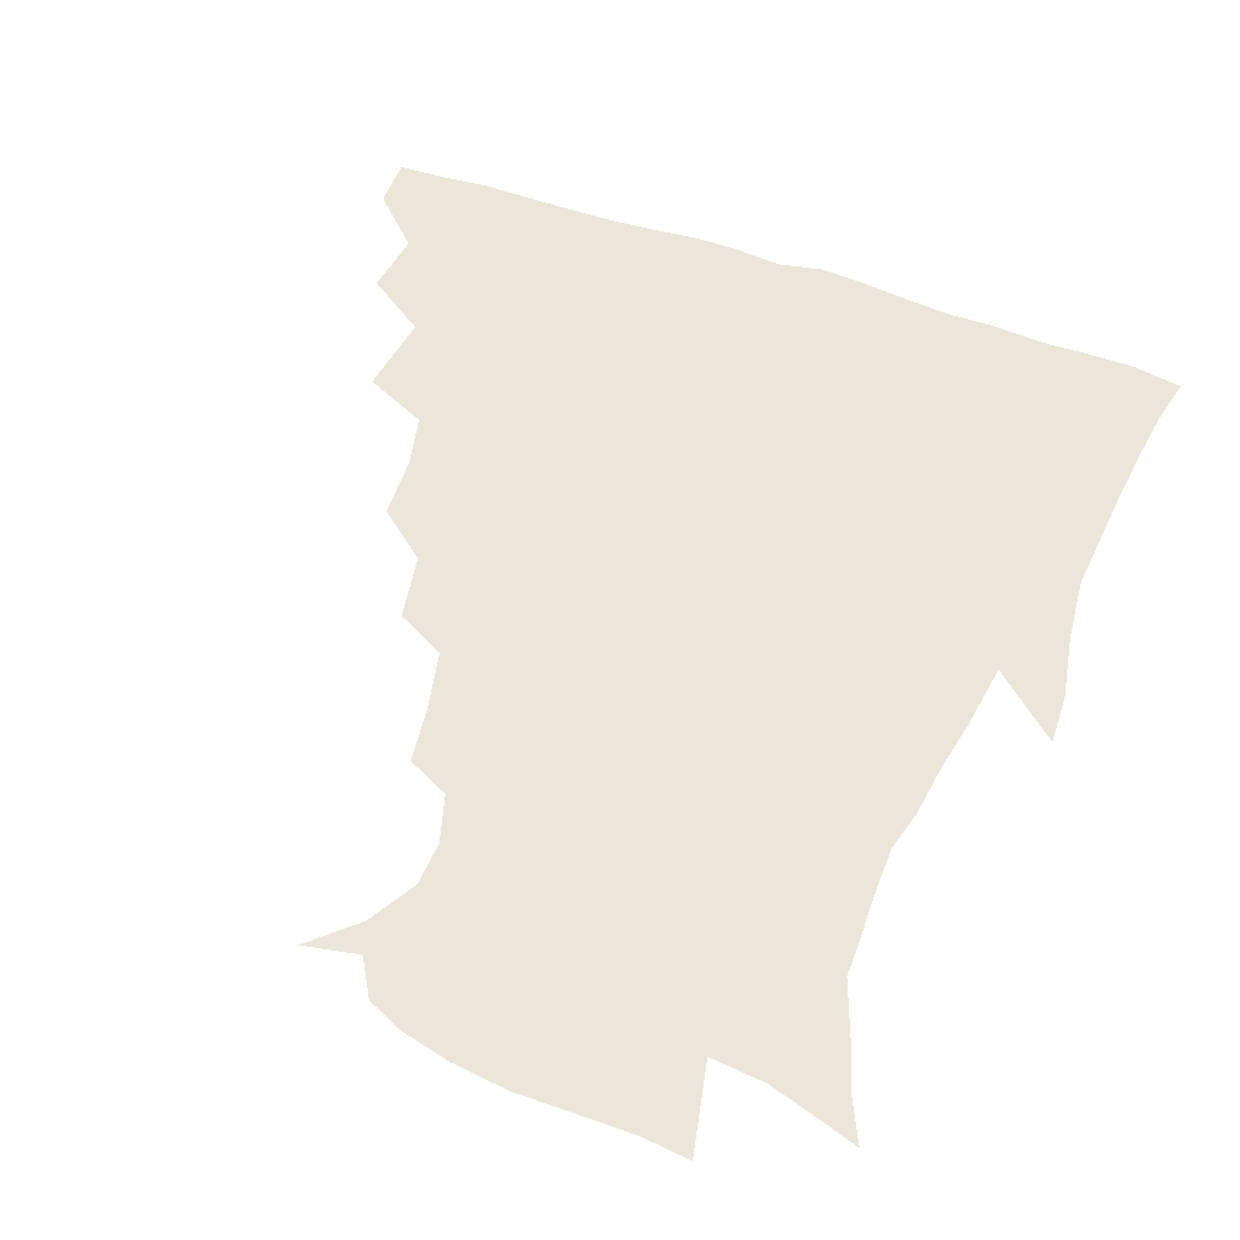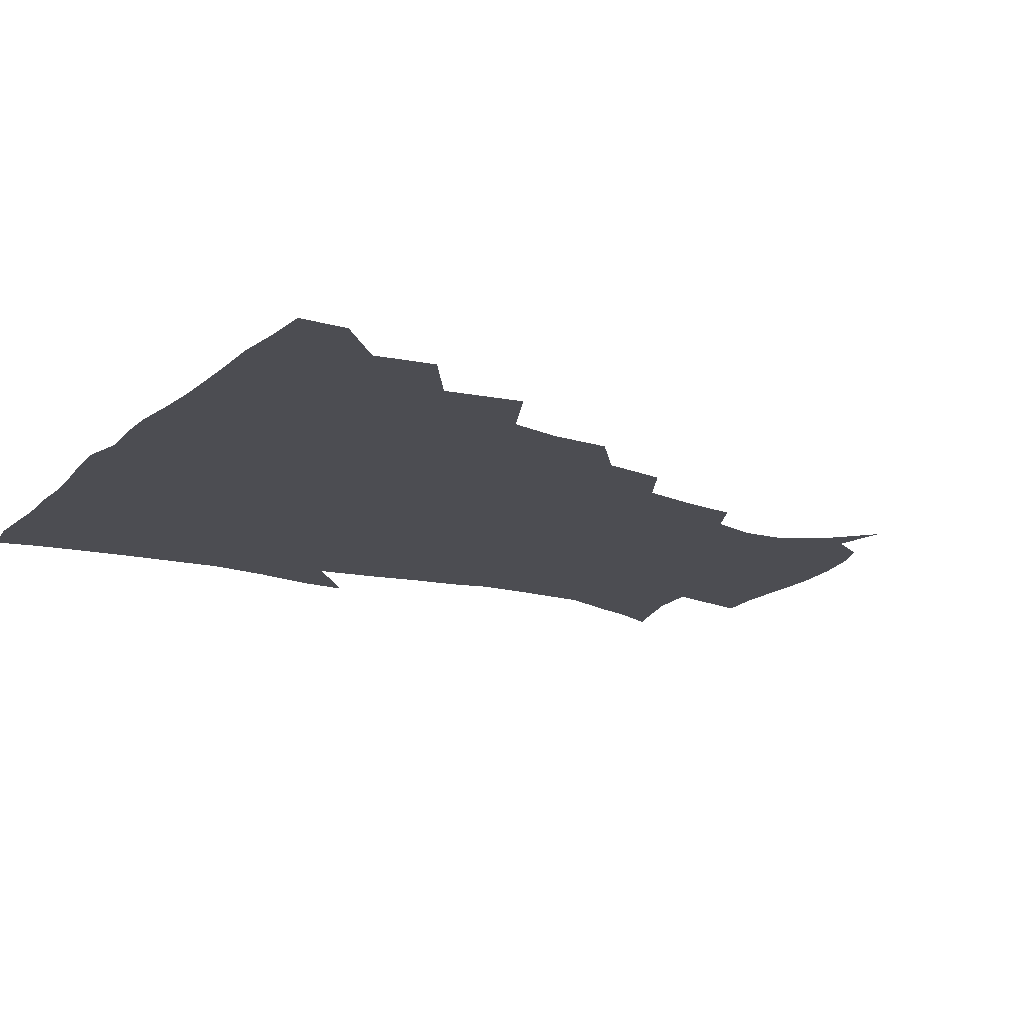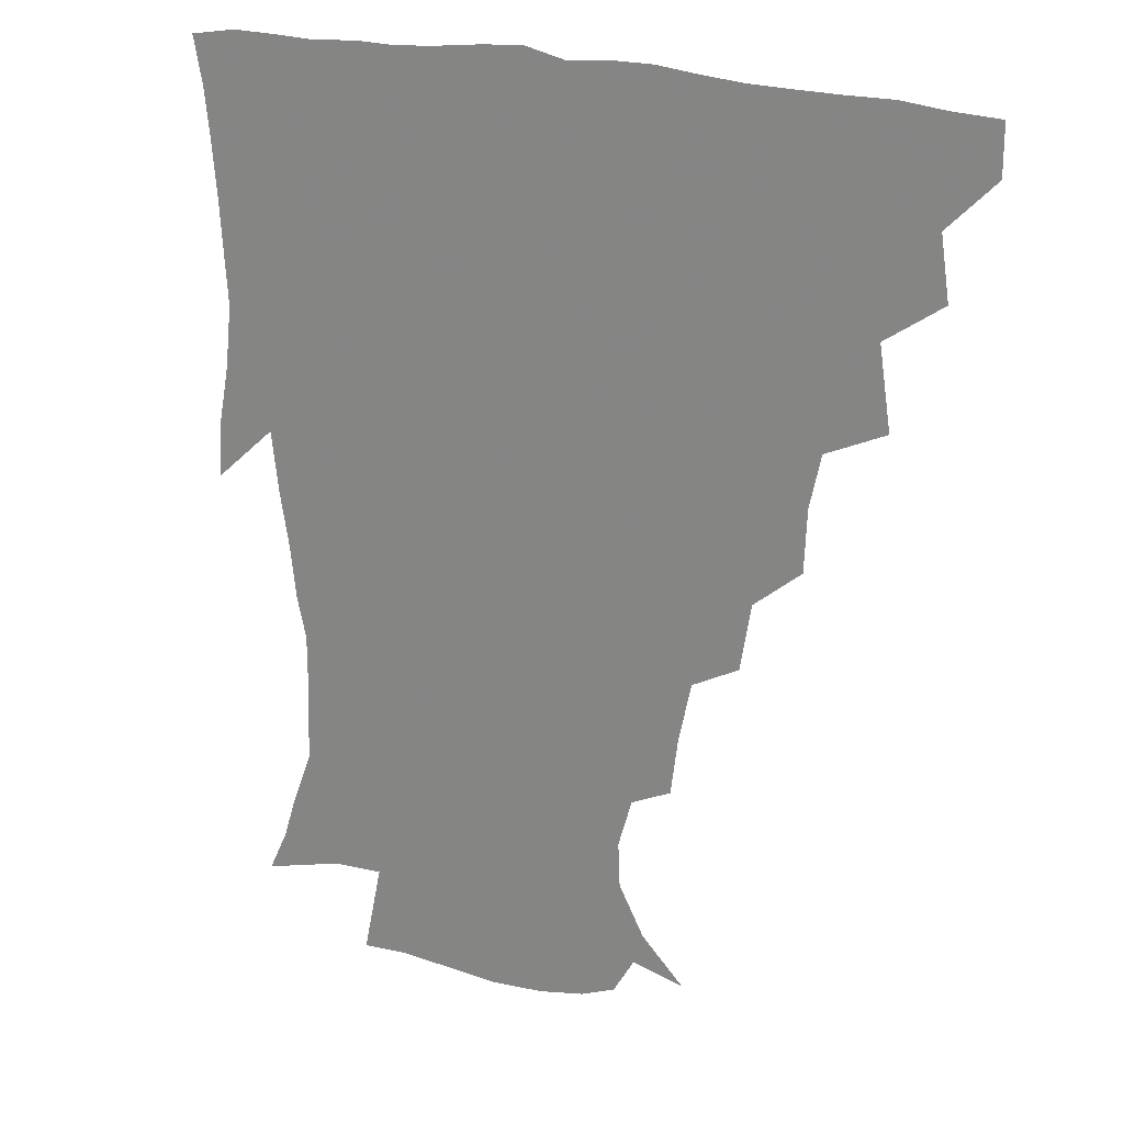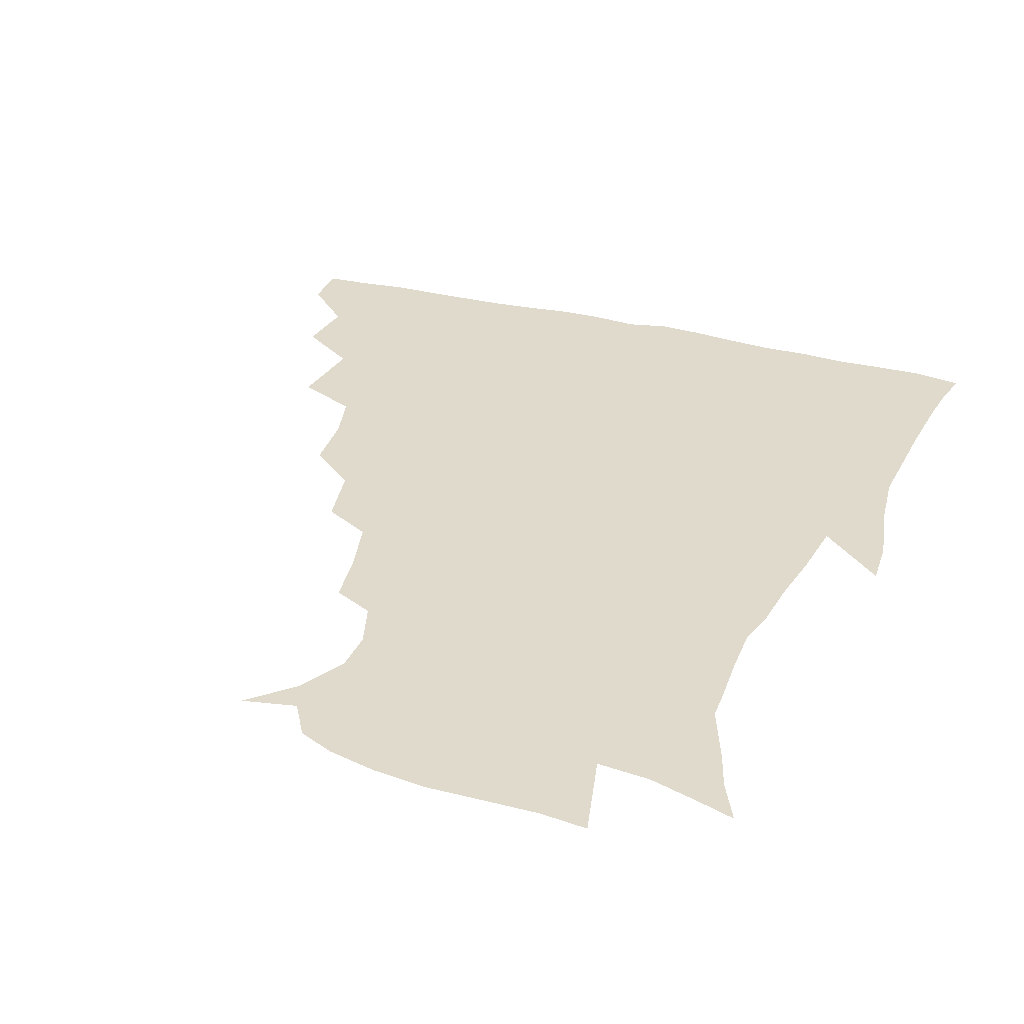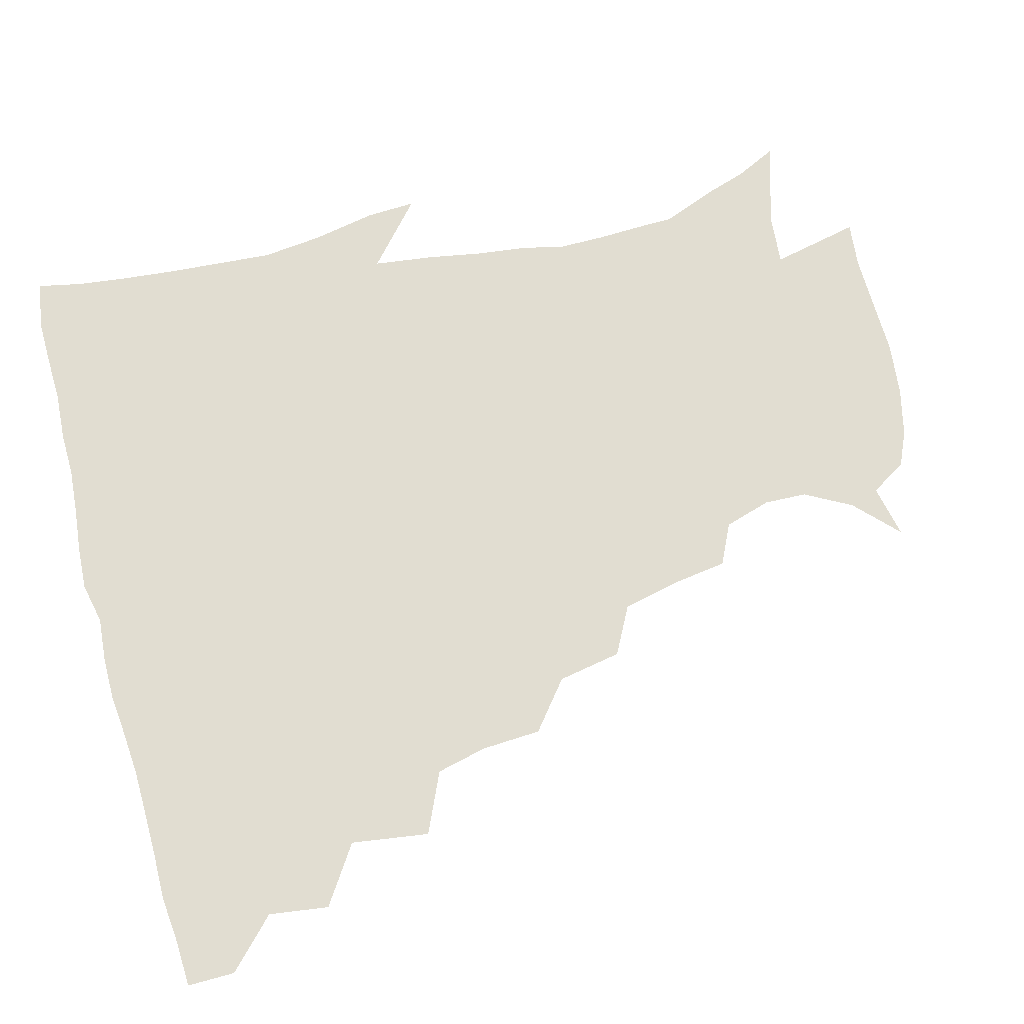
<metadata>
{"format":"obj","ext":"obj","renderer":"f3d","projection":"perspective","resolution":1024,"background":"white","views":[{"elev":55.2,"azim":20.6,"up":"+Z"},{"elev":-16.3,"azim":-120.6,"up":"+Z"},{"elev":20.7,"azim":-147.8,"up":"+Y"},{"elev":33.0,"azim":19.5,"up":"+Z"},{"elev":68.7,"azim":-105.3,"up":"+Z"}]}
</metadata>
<code>
v 436.2 419.2 0
v 436.2 434.9 0
v 449.4 383.6 0
v 452.3 403.5 0
v 452.9 419.9 0
v 451.8 435.5 0
v 464.8 344.7 0
v 468.7 370.6 0
v 469.5 389.7 0
v 468.2 405 0
v 467.7 420.4 0
v 467 437 0
v 489.8 298.7 0
v 488.9 318.5 0
v 485 335.5 0
v 484.7 356.6 0
v 485.5 375.5 0
v 485 391.4 0
v 483.6 406 0
v 482.6 421.2 0
v 482.2 436.7 0
v 509.7 264.2 0
v 505.9 285.6 0
v 502.7 303.9 0
v 504.8 331 0
v 500.4 343.1 0
v 501.4 362.3 0
v 500.3 377.2 0
v 499.3 391.8 0
v 498.7 406.4 0
v 498.1 420.9 0
v 497.3 436.7 0
v 532.3 218.2 0
v 529.9 236.3 0
v 525.6 255.6 0
v 521.7 277 0
v 518.9 294.6 0
v 518.2 315.5 0
v 517.9 334.4 0
v 515.4 346.9 0
v 516.5 364.8 0
v 515 378.3 0
v 514.1 392.4 0
v 513.3 406.8 0
v 512.6 421.5 0
v 512.1 436.9 0
v 526.9 152.5 0
v 541.4 166.1 0
v 550 181.6 0
v 550.6 195.9 0
v 546 211.5 0
v 542.8 232.1 0
v 539.5 248 0
v 536.6 266.5 0
v 534 283 0
v 533.2 303.2 0
v 531.9 318.6 0
v 531.1 335 0
v 530.7 350.2 0
v 530.5 365 0
v 529.8 378.9 0
v 528.4 392.8 0
v 528.1 407.1 0
v 527.3 421.9 0
v 526.8 438 0
v 544.7 156 0
v 556.7 174 0
v 559.8 190.5 0
v 558 203.2 0
v 555.3 221.9 0
v 553.5 241 0
v 550.9 255.4 0
v 548.5 270.7 0
v 547.3 288.9 0
v 546.4 306.1 0
v 545.9 321.8 0
v 545.4 336.8 0
v 545 351.3 0
v 545.6 366.6 0
v 544.7 379.3 0
v 543.6 392.9 0
v 543 407.2 0
v 541.9 423 0
v 541.2 439.4 0
v 551.8 143.9 0
v 561.3 159.7 0
v 568.6 179.3 0
v 569 195.8 0
v 568.5 211.5 0
v 565.9 228.8 0
v 564.9 244.9 0
v 562.9 259.7 0
v 561.7 276.7 0
v 561.1 293.4 0
v 560 307.3 0
v 559.5 323.2 0
v 559.6 337.9 0
v 559 351.3 0
v 559.2 366.3 0
v 558.7 379.4 0
v 558.1 393 0
v 558.2 406.7 0
v 557.3 421.4 0
v 555.5 439.2 0
v 563.6 138.6 0
v 576.5 164.4 0
v 580 182.9 0
v 579.4 196.5 0
v 578.7 217.8 0
v 577.5 229.8 0
v 576.7 246.6 0
v 575.3 262 0
v 574.4 278.5 0
v 573.9 295 0
v 574.2 310.3 0
v 573.1 322.2 0
v 573.3 338.1 0
v 573.2 351.9 0
v 573.3 366 0
v 573.1 379.4 0
v 572.8 393 0
v 572.6 406.8 0
v 571.6 421.6 0
v 570.3 437.9 0
v 579.7 134.7 0
v 589.3 165.4 0
v 591.1 184.7 0
v 591.6 199.4 0
v 589.6 217.3 0
v 589.5 230 0
v 588.3 249.1 0
v 587.9 264.8 0
v 587.7 280 0
v 587.2 294.8 0
v 587.3 311.5 0
v 587.5 325.2 0
v 587.7 339.8 0
v 587.7 352.9 0
v 587.8 366.4 0
v 587.9 379.8 0
v 587.7 393.2 0
v 587.1 406.8 0
v 585.8 422.5 0
v 584 440.7 0
v 597.8 132.5 0
v 602.2 165.6 0
v 602.5 185.8 0
v 602.6 204.5 0
v 602 218.1 0
v 601.9 233.4 0
v 600.8 249.9 0
v 600.2 265.1 0
v 600.6 280.7 0
v 600.6 296 0
v 600.7 311.4 0
v 601.1 324.6 0
v 601.3 339.1 0
v 601.5 352.3 0
v 601.9 366.6 0
v 602.3 380.1 0
v 602.2 393.5 0
v 601.4 407.7 0
v 600.3 422.6 0
v 598 439.9 0
v 616.7 132.6 0
v 615.4 165.5 0
v 614.6 186 0
v 614.1 201.4 0
v 613.6 218.2 0
v 613.2 235.6 0
v 613 251.8 0
v 613.4 264.5 0
v 613.1 281.1 0
v 613.7 295.8 0
v 613.9 311.1 0
v 614.7 326 0
v 615 339.2 0
v 615.4 353.2 0
v 615.9 366.8 0
v 616.5 380.5 0
v 616.6 393.7 0
v 616.5 407.4 0
v 615 422.6 0
v 613.1 438.1 0
v 634.6 132.7 0
v 629.4 162.9 0
v 626.8 183.5 0
v 625.7 200.1 0
v 624.8 218.2 0
v 624.6 234.9 0
v 624.9 249.2 0
v 625.9 264.6 0
v 626.2 279 0
v 626.8 294.2 0
v 627.3 308.8 0
v 627.6 325.4 0
v 628.3 339.5 0
v 629 352.7 0
v 629.6 367.1 0
v 630.4 380.6 0
v 630.8 393.8 0
v 631.1 407.5 0
v 630.7 421.5 0
v 628.9 436.7 0
v 649.9 130.9 0
v 643.6 160.5 0
v 639.3 181.2 0
v 637 199.3 0
v 636 216.5 0
v 635.7 233 0
v 636.8 246 0
v 637.3 263.2 0
v 638.8 277 0
v 639.7 292.2 0
v 640.5 306.8 0
v 640.5 323.8 0
v 641.1 339.5 0
v 642.4 352 0
v 643.2 365.6 0
v 644 380.5 0
v 645.4 394.5 0
v 646 407.3 0
v 645.8 421 0
v 643.6 436.9 0
v 661.2 158.7 0
v 653.5 177.3 0
v 649.8 194.1 0
v 646.9 212.9 0
v 647.1 227.9 0
v 648.2 241.6 0
v 649 257.6 0
v 650.5 273.2 0
v 651.7 289.9 0
v 652.9 306.5 0
v 654 321.3 0
v 654.2 336.8 0
v 655.1 351.8 0
v 656.3 365.6 0
v 657.4 380.1 0
v 658.7 393.8 0
v 659.6 407.2 0
v 660.2 421 0
v 660.2 435.7 0
v 676.9 154 0
v 667.1 173.3 0
v 661.8 190.3 0
v 658.6 206.2 0
v 658.1 221.4 0
v 658.6 236.1 0
v 660.1 250.3 0
v 661.6 267.6 0
v 663.4 284.5 0
v 665.6 301 0
v 667.3 317.6 0
v 667.2 333.5 0
v 667.4 349.9 0
v 668.4 365.5 0
v 670.3 379 0
v 671.9 393.4 0
v 673.4 406.6 0
v 674.6 420.4 0
v 675.1 436.1 0
v 689.8 149.8 0
v 682.9 164.1 0
v 678.9 176.5 0
v 671.3 196.5 0
v 671.2 207.9 0
v 670.7 222.7 0
v 670.7 239.3 0
v 674 252.7 0
v 676.3 270.2 0
v 679.6 288 0
v 682.3 308.4 0
v 680.8 326.9 0
v 681.1 342.8 0
v 681.8 359.2 0
v 683.1 375.4 0
v 684.7 391.4 0
v 687.1 405.4 0
v 688.5 419.3 0
v 690.2 436.2 0
v 703.9 289.5 0
v 703.1 306.1 0
v 699 327.4 0
v 696.8 348 0
v 698.1 365.2 0
v 699.5 383.7 0
v 701.4 402.1 0
v 703.4 418.1 0
v 706.6 433.5 0
f 4 5 1
f 1 5 2
f 5 6 2
f 8 9 3
f 3 9 4
f 9 10 4
f 4 10 5
f 10 11 5
f 5 11 6
f 11 12 6
f 15 16 7
f 7 16 8
f 16 17 8
f 8 17 9
f 17 18 9
f 9 18 10
f 18 19 10
f 10 19 11
f 19 20 11
f 11 20 12
f 20 21 12
f 23 24 13
f 13 24 14
f 24 25 14
f 14 25 15
f 25 26 15
f 15 26 16
f 26 27 16
f 16 27 17
f 27 28 17
f 17 28 18
f 28 29 18
f 18 29 19
f 29 30 19
f 19 30 20
f 30 31 20
f 20 31 21
f 31 32 21
f 35 36 22
f 22 36 23
f 36 37 23
f 23 37 24
f 37 38 24
f 24 38 25
f 38 39 25
f 25 39 26
f 39 40 26
f 26 40 27
f 40 41 27
f 27 41 28
f 41 42 28
f 28 42 29
f 42 43 29
f 29 43 30
f 43 44 30
f 30 44 31
f 44 45 31
f 31 45 32
f 45 46 32
f 51 52 33
f 33 52 34
f 52 53 34
f 34 53 35
f 53 54 35
f 35 54 36
f 54 55 36
f 36 55 37
f 55 56 37
f 37 56 38
f 56 57 38
f 38 57 39
f 57 58 39
f 39 58 40
f 58 59 40
f 40 59 41
f 59 60 41
f 41 60 42
f 60 61 42
f 42 61 43
f 61 62 43
f 43 62 44
f 62 63 44
f 44 63 45
f 63 64 45
f 45 64 46
f 64 65 46
f 47 66 48
f 66 67 48
f 48 67 49
f 67 68 49
f 49 68 50
f 68 69 50
f 50 69 51
f 69 70 51
f 51 70 52
f 70 71 52
f 52 71 53
f 71 72 53
f 53 72 54
f 72 73 54
f 54 73 55
f 73 74 55
f 55 74 56
f 74 75 56
f 56 75 57
f 75 76 57
f 57 76 58
f 76 77 58
f 58 77 59
f 77 78 59
f 59 78 60
f 78 79 60
f 60 79 61
f 79 80 61
f 61 80 62
f 80 81 62
f 62 81 63
f 81 82 63
f 63 82 64
f 82 83 64
f 64 83 65
f 83 84 65
f 85 86 66
f 66 86 67
f 86 87 67
f 67 87 68
f 87 88 68
f 68 88 69
f 88 89 69
f 69 89 70
f 89 90 70
f 70 90 71
f 90 91 71
f 71 91 72
f 91 92 72
f 72 92 73
f 92 93 73
f 73 93 74
f 93 94 74
f 74 94 75
f 94 95 75
f 75 95 76
f 95 96 76
f 76 96 77
f 96 97 77
f 77 97 78
f 97 98 78
f 78 98 79
f 98 99 79
f 79 99 80
f 99 100 80
f 80 100 81
f 100 101 81
f 81 101 82
f 101 102 82
f 82 102 83
f 102 103 83
f 83 103 84
f 103 104 84
f 85 105 86
f 105 106 86
f 86 106 87
f 106 107 87
f 87 107 88
f 107 108 88
f 88 108 89
f 108 109 89
f 89 109 90
f 109 110 90
f 90 110 91
f 110 111 91
f 91 111 92
f 111 112 92
f 92 112 93
f 112 113 93
f 93 113 94
f 113 114 94
f 94 114 95
f 114 115 95
f 95 115 96
f 115 116 96
f 96 116 97
f 116 117 97
f 97 117 98
f 117 118 98
f 98 118 99
f 118 119 99
f 99 119 100
f 119 120 100
f 100 120 101
f 120 121 101
f 101 121 102
f 121 122 102
f 102 122 103
f 122 123 103
f 103 123 104
f 123 124 104
f 105 125 106
f 125 126 106
f 106 126 107
f 126 127 107
f 107 127 108
f 127 128 108
f 108 128 109
f 128 129 109
f 109 129 110
f 129 130 110
f 110 130 111
f 130 131 111
f 111 131 112
f 131 132 112
f 112 132 113
f 132 133 113
f 113 133 114
f 133 134 114
f 114 134 115
f 134 135 115
f 115 135 116
f 135 136 116
f 116 136 117
f 136 137 117
f 117 137 118
f 137 138 118
f 118 138 119
f 138 139 119
f 119 139 120
f 139 140 120
f 120 140 121
f 140 141 121
f 121 141 122
f 141 142 122
f 122 142 123
f 142 143 123
f 123 143 124
f 143 144 124
f 125 145 126
f 145 146 126
f 126 146 127
f 146 147 127
f 127 147 128
f 147 148 128
f 128 148 129
f 148 149 129
f 129 149 130
f 149 150 130
f 130 150 131
f 150 151 131
f 131 151 132
f 151 152 132
f 132 152 133
f 152 153 133
f 133 153 134
f 153 154 134
f 134 154 135
f 154 155 135
f 135 155 136
f 155 156 136
f 136 156 137
f 156 157 137
f 137 157 138
f 157 158 138
f 138 158 139
f 158 159 139
f 139 159 140
f 159 160 140
f 140 160 141
f 160 161 141
f 141 161 142
f 161 162 142
f 142 162 143
f 162 163 143
f 143 163 144
f 163 164 144
f 145 165 146
f 165 166 146
f 146 166 147
f 166 167 147
f 147 167 148
f 167 168 148
f 148 168 149
f 168 169 149
f 149 169 150
f 169 170 150
f 150 170 151
f 170 171 151
f 151 171 152
f 171 172 152
f 152 172 153
f 172 173 153
f 153 173 154
f 173 174 154
f 154 174 155
f 174 175 155
f 155 175 156
f 175 176 156
f 156 176 157
f 176 177 157
f 157 177 158
f 177 178 158
f 158 178 159
f 178 179 159
f 159 179 160
f 179 180 160
f 160 180 161
f 180 181 161
f 161 181 162
f 181 182 162
f 162 182 163
f 182 183 163
f 163 183 164
f 183 184 164
f 165 185 166
f 185 186 166
f 166 186 167
f 186 187 167
f 167 187 168
f 187 188 168
f 168 188 169
f 188 189 169
f 169 189 170
f 189 190 170
f 170 190 171
f 190 191 171
f 171 191 172
f 191 192 172
f 172 192 173
f 192 193 173
f 173 193 174
f 193 194 174
f 174 194 175
f 194 195 175
f 175 195 176
f 195 196 176
f 176 196 177
f 196 197 177
f 177 197 178
f 197 198 178
f 178 198 179
f 198 199 179
f 179 199 180
f 199 200 180
f 180 200 181
f 200 201 181
f 181 201 182
f 201 202 182
f 182 202 183
f 202 203 183
f 183 203 184
f 203 204 184
f 185 205 186
f 205 206 186
f 186 206 187
f 206 207 187
f 187 207 188
f 207 208 188
f 188 208 189
f 208 209 189
f 189 209 190
f 209 210 190
f 190 210 191
f 210 211 191
f 191 211 192
f 211 212 192
f 192 212 193
f 212 213 193
f 193 213 194
f 213 214 194
f 194 214 195
f 214 215 195
f 195 215 196
f 215 216 196
f 196 216 197
f 216 217 197
f 197 217 198
f 217 218 198
f 198 218 199
f 218 219 199
f 199 219 200
f 219 220 200
f 200 220 201
f 220 221 201
f 201 221 202
f 221 222 202
f 202 222 203
f 222 223 203
f 203 223 204
f 223 224 204
f 206 225 207
f 225 226 207
f 207 226 208
f 226 227 208
f 208 227 209
f 227 228 209
f 209 228 210
f 228 229 210
f 210 229 211
f 229 230 211
f 211 230 212
f 230 231 212
f 212 231 213
f 231 232 213
f 213 232 214
f 232 233 214
f 214 233 215
f 233 234 215
f 215 234 216
f 234 235 216
f 216 235 217
f 235 236 217
f 217 236 218
f 236 237 218
f 218 237 219
f 237 238 219
f 219 238 220
f 238 239 220
f 220 239 221
f 239 240 221
f 221 240 222
f 240 241 222
f 222 241 223
f 241 242 223
f 223 242 224
f 242 243 224
f 225 244 226
f 244 245 226
f 226 245 227
f 245 246 227
f 227 246 228
f 246 247 228
f 228 247 229
f 247 248 229
f 229 248 230
f 248 249 230
f 230 249 231
f 249 250 231
f 231 250 232
f 250 251 232
f 232 251 233
f 251 252 233
f 233 252 234
f 252 253 234
f 234 253 235
f 253 254 235
f 235 254 236
f 254 255 236
f 236 255 237
f 255 256 237
f 237 256 238
f 256 257 238
f 238 257 239
f 257 258 239
f 239 258 240
f 258 259 240
f 240 259 241
f 259 260 241
f 241 260 242
f 260 261 242
f 242 261 243
f 261 262 243
f 244 263 245
f 263 264 245
f 245 264 246
f 264 265 246
f 246 265 247
f 265 266 247
f 247 266 248
f 266 267 248
f 248 267 249
f 267 268 249
f 249 268 250
f 268 269 250
f 250 269 251
f 269 270 251
f 251 270 252
f 270 271 252
f 252 271 253
f 271 272 253
f 253 272 254
f 272 273 254
f 254 273 255
f 273 274 255
f 255 274 256
f 274 275 256
f 256 275 257
f 275 276 257
f 257 276 258
f 276 277 258
f 258 277 259
f 277 278 259
f 259 278 260
f 278 279 260
f 260 279 261
f 279 280 261
f 261 280 262
f 280 281 262
f 273 282 274
f 282 283 274
f 274 283 275
f 283 284 275
f 275 284 276
f 284 285 276
f 276 285 277
f 285 286 277
f 277 286 278
f 286 287 278
f 278 287 279
f 287 288 279
f 279 288 280
f 288 289 280
f 280 289 281
f 289 290 281

</code>
